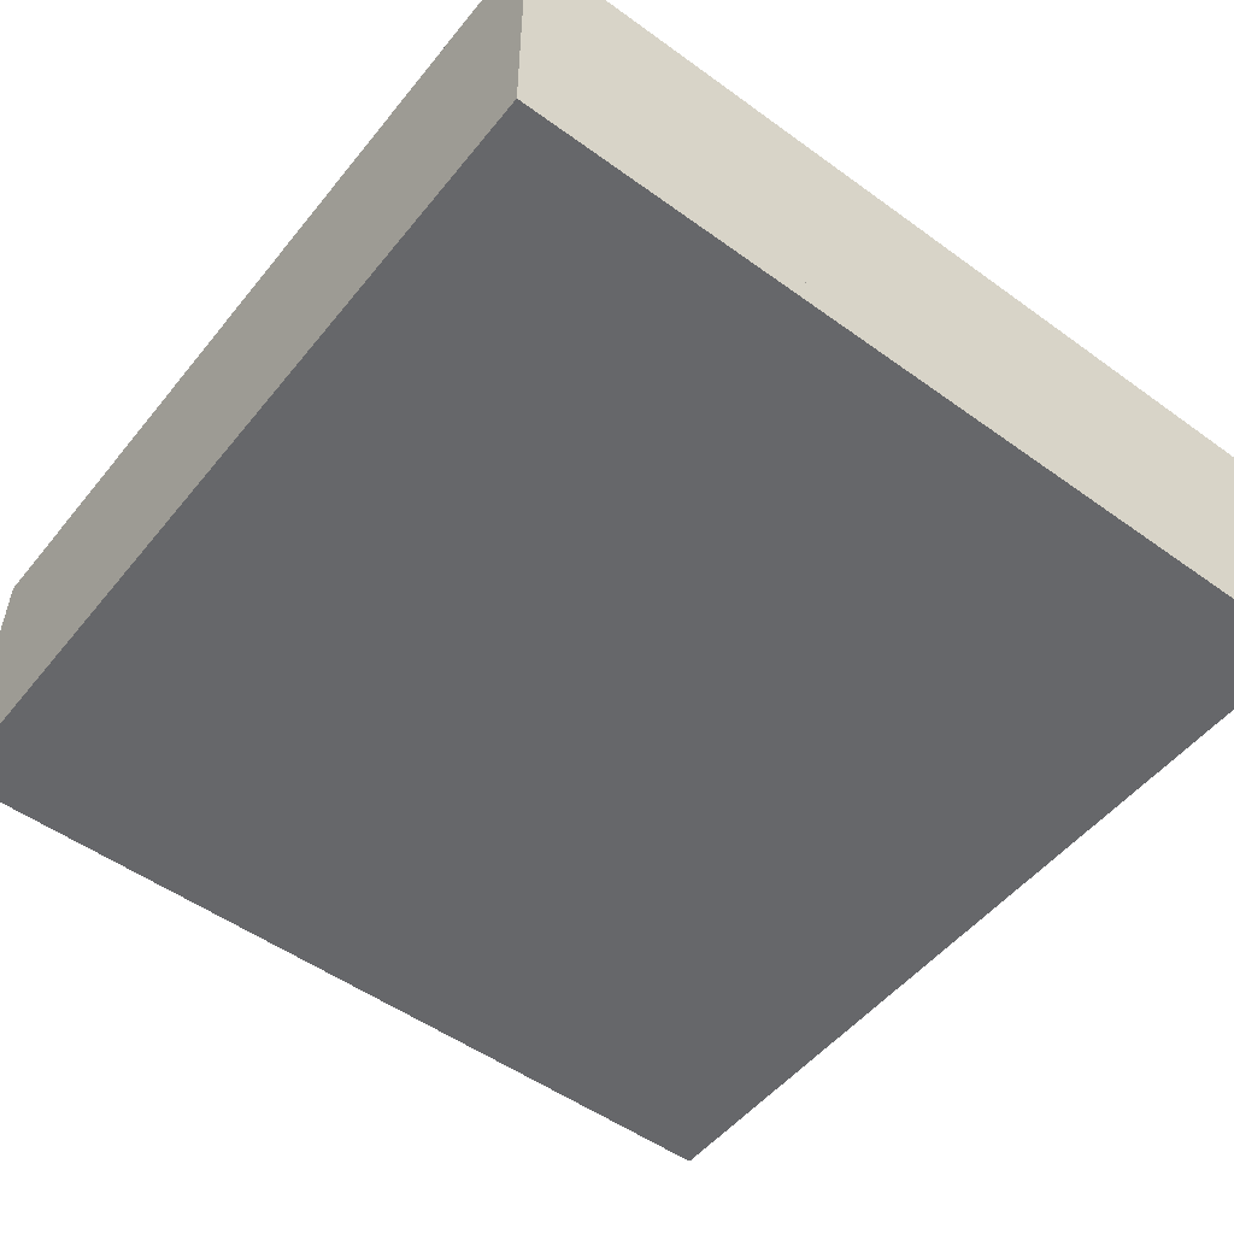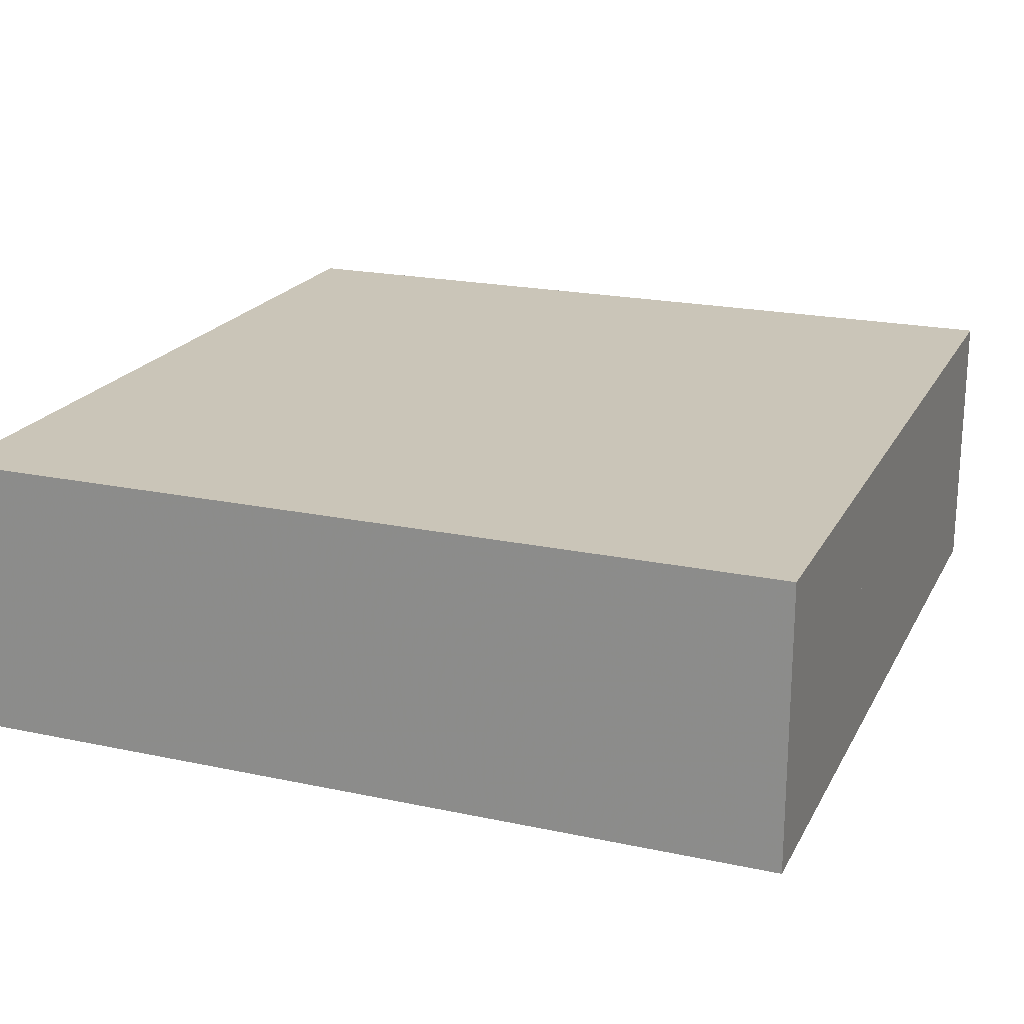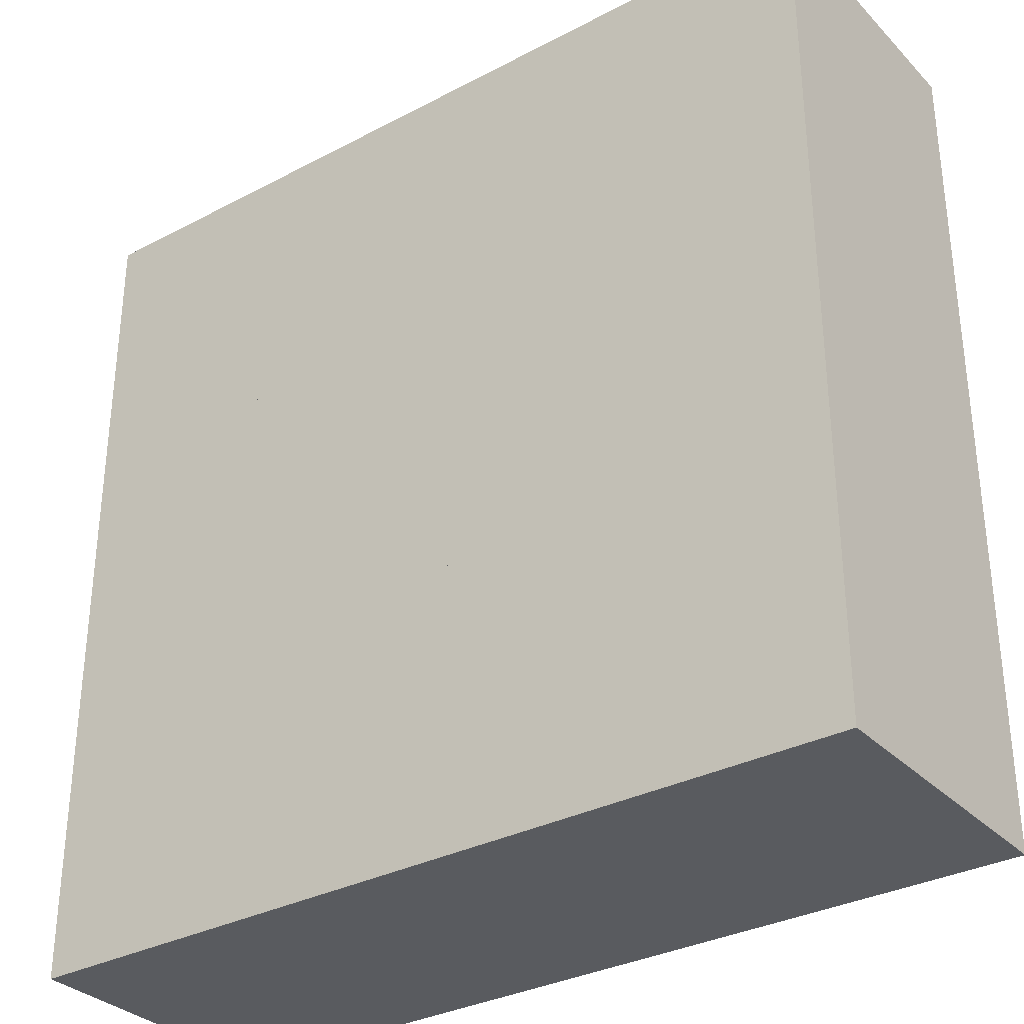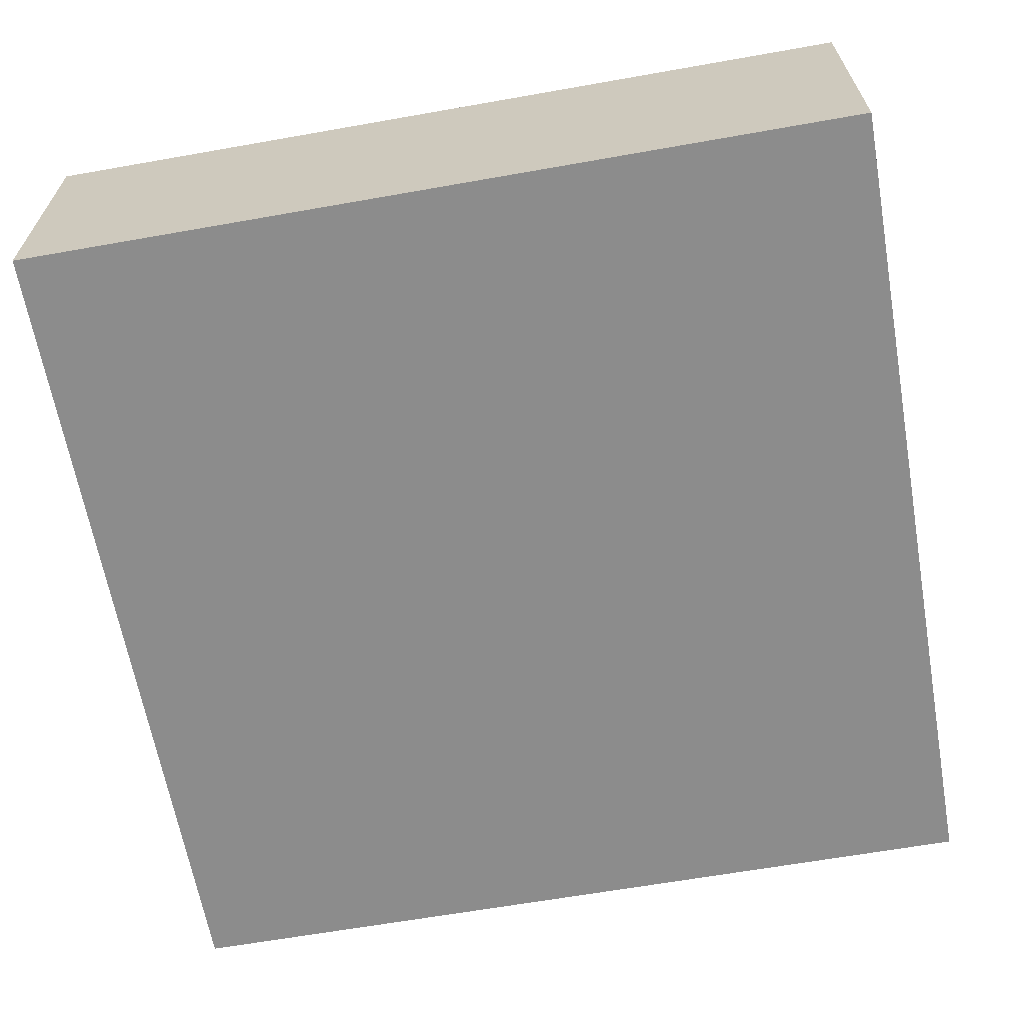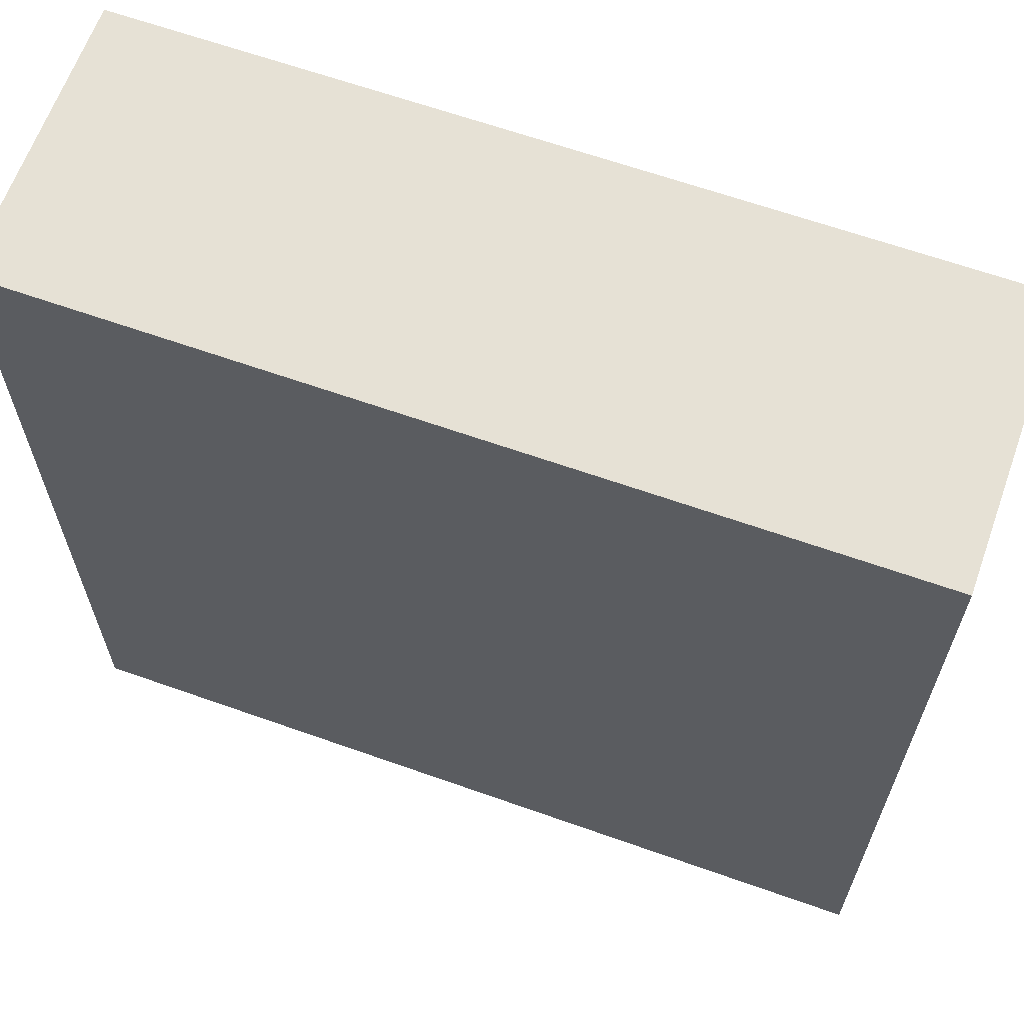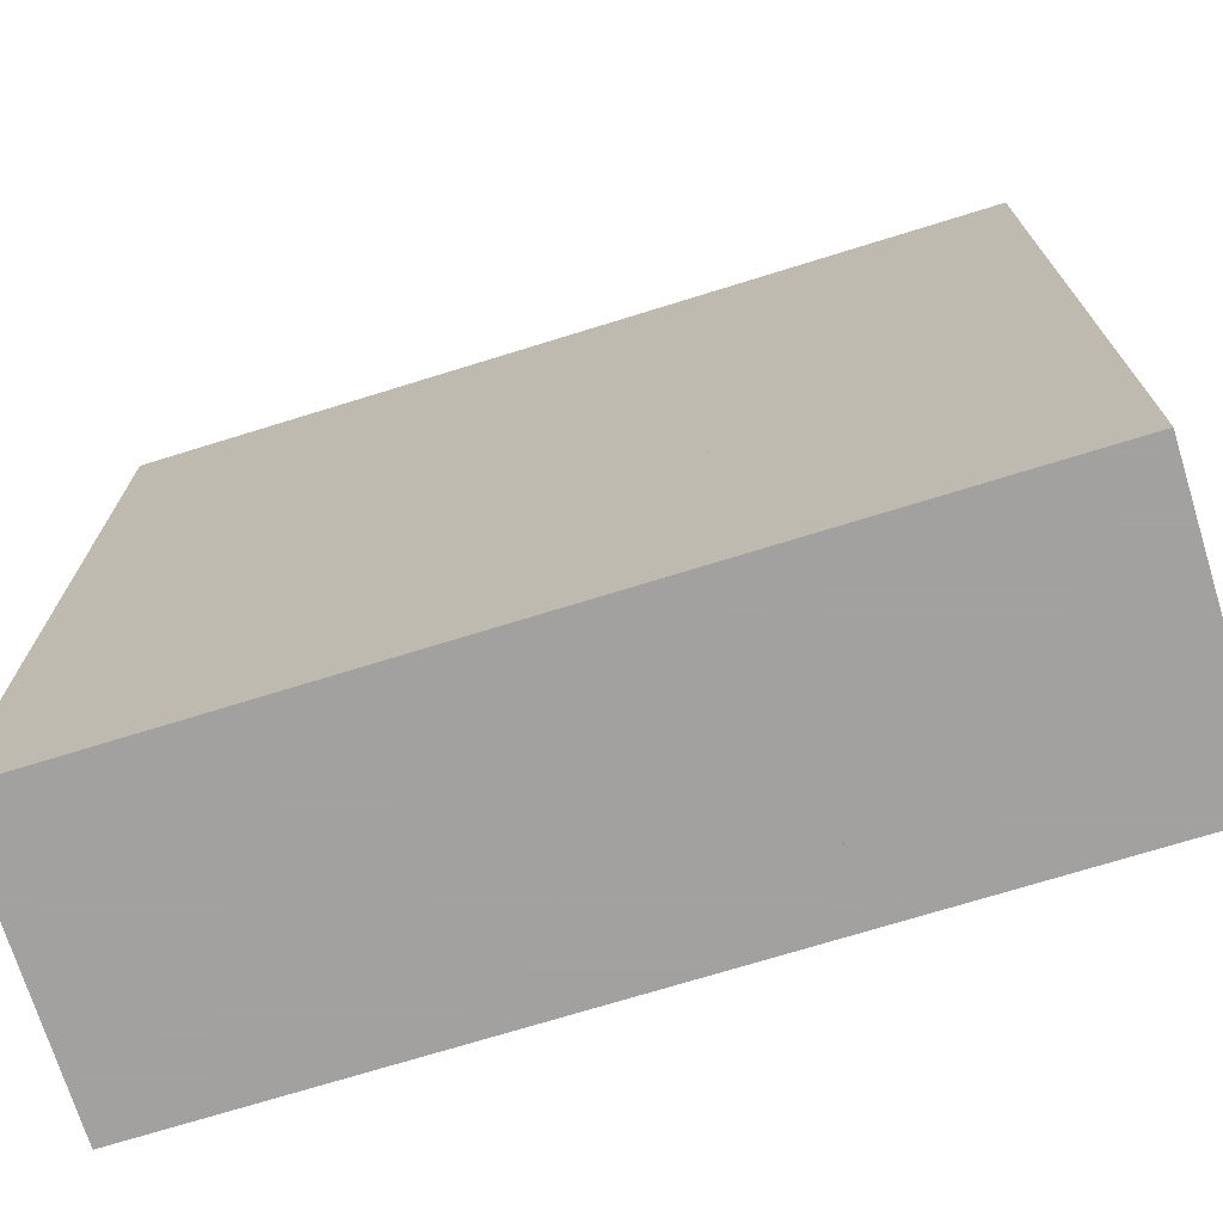
<metadata>
{"format":"obj","ext":"obj","renderer":"f3d","projection":"perspective","resolution":1024,"background":"white","views":[{"elev":-52.2,"azim":-127.9,"up":"+Y"},{"elev":20.5,"azim":-68.8,"up":"+Y"},{"elev":-32.5,"azim":-143.8,"up":"+Z"},{"elev":-64.2,"azim":-169.9,"up":"+Y"},{"elev":64.2,"azim":-160.3,"up":"+Z"},{"elev":-72.3,"azim":-162.8,"up":"+Z"}]}
</metadata>
<code>
v 0.5 -0.5 0.5
v -0.5 -0.5 0.5
v -0.5 -1.5 0.5
v 0.5 -1.5 0.5
v 0.5 -0.5 0.5
v 0.5 -0.5 -0.5
v -0.5 -0.5 0.5
v -0.5 -0.5 -0.5
v 0.5 -1.5 -0.5
v -0.5 -1.5 -0.5
v -0.5 -0.5 -0.5
v 0.5 -0.5 -0.5
v 0.5 -1.5 0.5
v -0.5 -1.5 0.5
v -0.5 -1.5 -0.5
v 0.5 -1.5 -0.5
v 0.5 -0.5 0.5
v 0.5 -1.5 0.5
v 0.5 -0.5 -0.5
v 0.5 -1.5 -0.5
v -0.5 -0.5 0.5
v -0.5 -1.5 -0.5
v -0.5 -1.5 0.5
v -0.5 -0.5 -0.5
f 1 2 3
f 1 3 4
f 5 6 7
f 7 6 8
f 9 10 11
f 9 11 12
f 13 14 15
f 13 15 16
f 17 18 19
f 18 20 19
f 21 22 23
f 22 21 24
v 1.5 -0.5 0.5
v 0.5 -0.5 0.5
v 0.5 -1.5 0.5
v 1.5 -1.5 0.5
v 1.5 -0.5 0.5
v 1.5 -0.5 -0.5
v 0.5 -0.5 0.5
v 0.5 -0.5 -0.5
v 1.5 -1.5 -0.5
v 0.5 -1.5 -0.5
v 0.5 -0.5 -0.5
v 1.5 -0.5 -0.5
v 1.5 -1.5 0.5
v 0.5 -1.5 0.5
v 0.5 -1.5 -0.5
v 1.5 -1.5 -0.5
v 1.5 -0.5 0.5
v 1.5 -1.5 0.5
v 1.5 -0.5 -0.5
v 1.5 -1.5 -0.5
v 0.5 -0.5 0.5
v 0.5 -1.5 -0.5
v 0.5 -1.5 0.5
v 0.5 -0.5 -0.5
f 25 26 27
f 25 27 28
f 29 30 31
f 31 30 32
f 33 34 35
f 33 35 36
f 37 38 39
f 37 39 40
f 41 42 43
f 42 44 43
f 45 46 47
f 46 45 48
v -0.5 -0.5 0.5
v -1.5 -0.5 0.5
v -1.5 -1.5 0.5
v -0.5 -1.5 0.5
v -0.5 -0.5 0.5
v -0.5 -0.5 -0.5
v -1.5 -0.5 0.5
v -1.5 -0.5 -0.5
v -0.5 -1.5 -0.5
v -1.5 -1.5 -0.5
v -1.5 -0.5 -0.5
v -0.5 -0.5 -0.5
v -0.5 -1.5 0.5
v -1.5 -1.5 0.5
v -1.5 -1.5 -0.5
v -0.5 -1.5 -0.5
v -0.5 -0.5 0.5
v -0.5 -1.5 0.5
v -0.5 -0.5 -0.5
v -0.5 -1.5 -0.5
v -1.5 -0.5 0.5
v -1.5 -1.5 -0.5
v -1.5 -1.5 0.5
v -1.5 -0.5 -0.5
f 49 50 51
f 49 51 52
f 53 54 55
f 55 54 56
f 57 58 59
f 57 59 60
f 61 62 63
f 61 63 64
f 65 66 67
f 66 68 67
f 69 70 71
f 70 69 72
v -0.5 -0.5 1.5
v -1.5 -0.5 1.5
v -1.5 -1.5 1.5
v -0.5 -1.5 1.5
v -0.5 -0.5 1.5
v -0.5 -0.5 0.5
v -1.5 -0.5 1.5
v -1.5 -0.5 0.5
v -0.5 -1.5 0.5
v -1.5 -1.5 0.5
v -1.5 -0.5 0.5
v -0.5 -0.5 0.5
v -0.5 -1.5 1.5
v -1.5 -1.5 1.5
v -1.5 -1.5 0.5
v -0.5 -1.5 0.5
v -0.5 -0.5 1.5
v -0.5 -1.5 1.5
v -0.5 -0.5 0.5
v -0.5 -1.5 0.5
v -1.5 -0.5 1.5
v -1.5 -1.5 0.5
v -1.5 -1.5 1.5
v -1.5 -0.5 0.5
f 73 74 75
f 73 75 76
f 77 78 79
f 79 78 80
f 81 82 83
f 81 83 84
f 85 86 87
f 85 87 88
f 89 90 91
f 90 92 91
f 93 94 95
f 94 93 96
v 0.5 -0.5 1.5
v -0.5 -0.5 1.5
v -0.5 -1.5 1.5
v 0.5 -1.5 1.5
v 0.5 -0.5 1.5
v 0.5 -0.5 0.5
v -0.5 -0.5 1.5
v -0.5 -0.5 0.5
v 0.5 -1.5 0.5
v -0.5 -1.5 0.5
v -0.5 -0.5 0.5
v 0.5 -0.5 0.5
v 0.5 -1.5 1.5
v -0.5 -1.5 1.5
v -0.5 -1.5 0.5
v 0.5 -1.5 0.5
v 0.5 -0.5 1.5
v 0.5 -1.5 1.5
v 0.5 -0.5 0.5
v 0.5 -1.5 0.5
v -0.5 -0.5 1.5
v -0.5 -1.5 0.5
v -0.5 -1.5 1.5
v -0.5 -0.5 0.5
f 97 98 99
f 97 99 100
f 101 102 103
f 103 102 104
f 105 106 107
f 105 107 108
f 109 110 111
f 109 111 112
f 113 114 115
f 114 116 115
f 117 118 119
f 118 117 120
v 1.5 -0.5 1.5
v 0.5 -0.5 1.5
v 0.5 -1.5 1.5
v 1.5 -1.5 1.5
v 1.5 -0.5 1.5
v 1.5 -0.5 0.5
v 0.5 -0.5 1.5
v 0.5 -0.5 0.5
v 1.5 -1.5 0.5
v 0.5 -1.5 0.5
v 0.5 -0.5 0.5
v 1.5 -0.5 0.5
v 1.5 -1.5 1.5
v 0.5 -1.5 1.5
v 0.5 -1.5 0.5
v 1.5 -1.5 0.5
v 1.5 -0.5 1.5
v 1.5 -1.5 1.5
v 1.5 -0.5 0.5
v 1.5 -1.5 0.5
v 0.5 -0.5 1.5
v 0.5 -1.5 0.5
v 0.5 -1.5 1.5
v 0.5 -0.5 0.5
f 121 122 123
f 121 123 124
f 125 126 127
f 127 126 128
f 129 130 131
f 129 131 132
f 133 134 135
f 133 135 136
f 137 138 139
f 138 140 139
f 141 142 143
f 142 141 144
v -0.5 -0.5 -0.5
v -1.5 -0.5 -0.5
v -1.5 -1.5 -0.5
v -0.5 -1.5 -0.5
v -0.5 -0.5 -0.5
v -0.5 -0.5 -1.5
v -1.5 -0.5 -0.5
v -1.5 -0.5 -1.5
v -0.5 -1.5 -1.5
v -1.5 -1.5 -1.5
v -1.5 -0.5 -1.5
v -0.5 -0.5 -1.5
v -0.5 -1.5 -0.5
v -1.5 -1.5 -0.5
v -1.5 -1.5 -1.5
v -0.5 -1.5 -1.5
v -0.5 -0.5 -0.5
v -0.5 -1.5 -0.5
v -0.5 -0.5 -1.5
v -0.5 -1.5 -1.5
v -1.5 -0.5 -0.5
v -1.5 -1.5 -1.5
v -1.5 -1.5 -0.5
v -1.5 -0.5 -1.5
f 145 146 147
f 145 147 148
f 149 150 151
f 151 150 152
f 153 154 155
f 153 155 156
f 157 158 159
f 157 159 160
f 161 162 163
f 162 164 163
f 165 166 167
f 166 165 168
v 0.5 -0.5 -0.5
v -0.5 -0.5 -0.5
v -0.5 -1.5 -0.5
v 0.5 -1.5 -0.5
v 0.5 -0.5 -0.5
v 0.5 -0.5 -1.5
v -0.5 -0.5 -0.5
v -0.5 -0.5 -1.5
v 0.5 -1.5 -1.5
v -0.5 -1.5 -1.5
v -0.5 -0.5 -1.5
v 0.5 -0.5 -1.5
v 0.5 -1.5 -0.5
v -0.5 -1.5 -0.5
v -0.5 -1.5 -1.5
v 0.5 -1.5 -1.5
v 0.5 -0.5 -0.5
v 0.5 -1.5 -0.5
v 0.5 -0.5 -1.5
v 0.5 -1.5 -1.5
v -0.5 -0.5 -0.5
v -0.5 -1.5 -1.5
v -0.5 -1.5 -0.5
v -0.5 -0.5 -1.5
f 169 170 171
f 169 171 172
f 173 174 175
f 175 174 176
f 177 178 179
f 177 179 180
f 181 182 183
f 181 183 184
f 185 186 187
f 186 188 187
f 189 190 191
f 190 189 192
v 1.5 -0.5 -0.5
v 0.5 -0.5 -0.5
v 0.5 -1.5 -0.5
v 1.5 -1.5 -0.5
v 1.5 -0.5 -0.5
v 1.5 -0.5 -1.5
v 0.5 -0.5 -0.5
v 0.5 -0.5 -1.5
v 1.5 -1.5 -1.5
v 0.5 -1.5 -1.5
v 0.5 -0.5 -1.5
v 1.5 -0.5 -1.5
v 1.5 -1.5 -0.5
v 0.5 -1.5 -0.5
v 0.5 -1.5 -1.5
v 1.5 -1.5 -1.5
v 1.5 -0.5 -0.5
v 1.5 -1.5 -0.5
v 1.5 -0.5 -1.5
v 1.5 -1.5 -1.5
v 0.5 -0.5 -0.5
v 0.5 -1.5 -1.5
v 0.5 -1.5 -0.5
v 0.5 -0.5 -1.5
f 193 194 195
f 193 195 196
f 197 198 199
f 199 198 200
f 201 202 203
f 201 203 204
f 205 206 207
f 205 207 208
f 209 210 211
f 210 212 211
f 213 214 215
f 214 213 216

</code>
